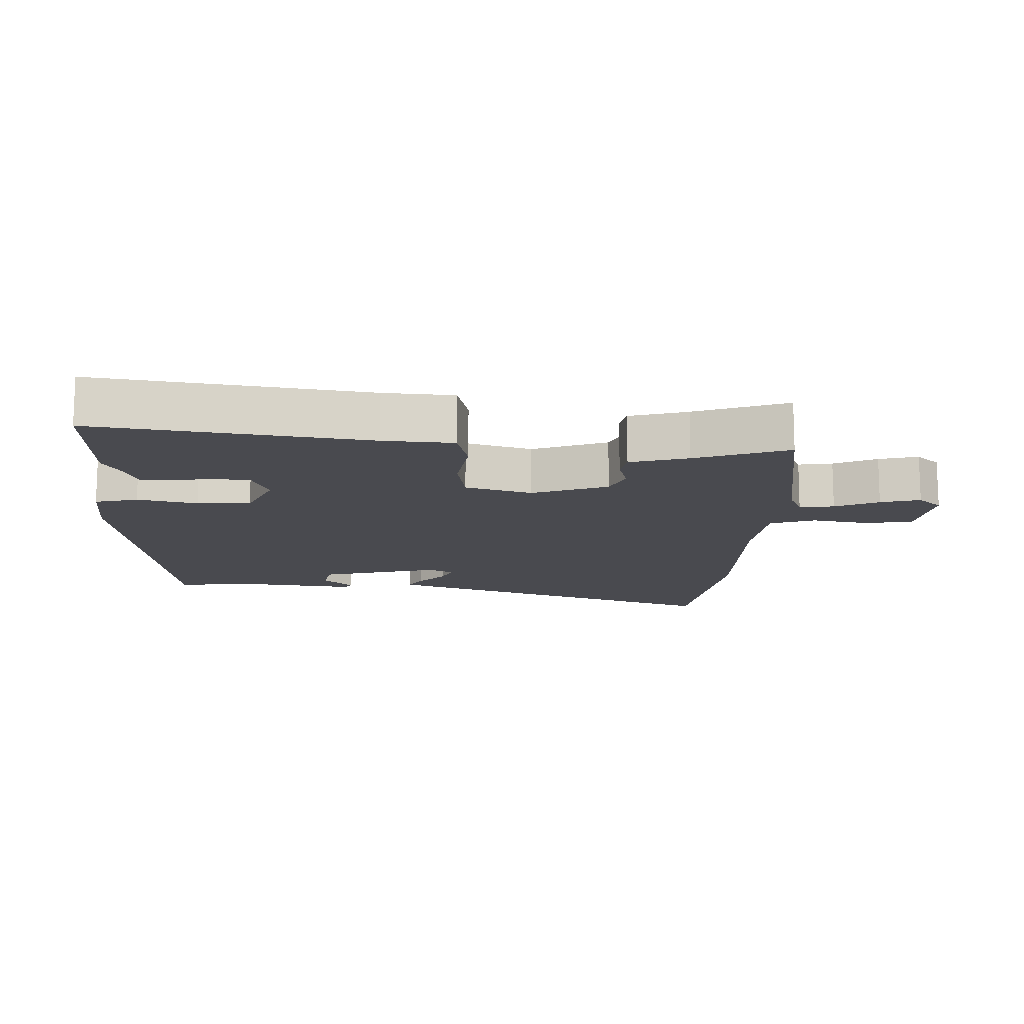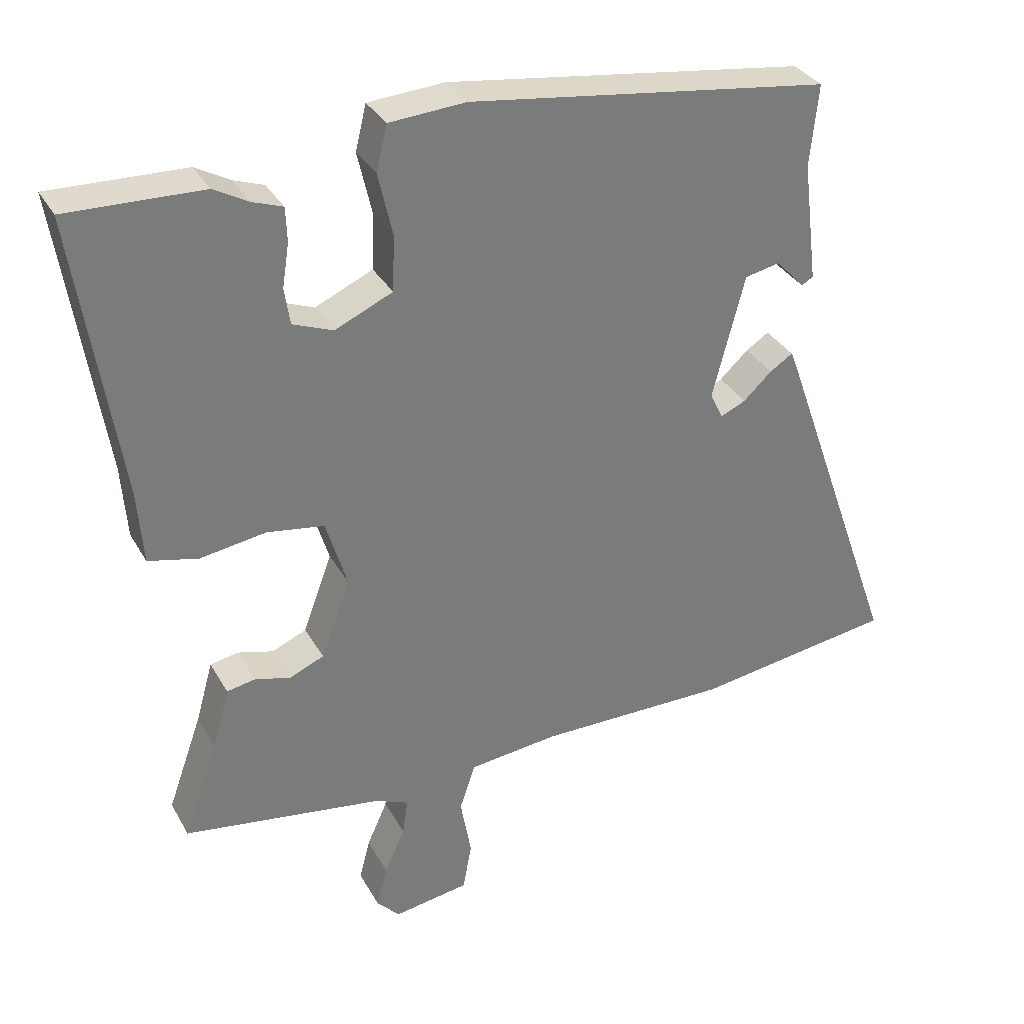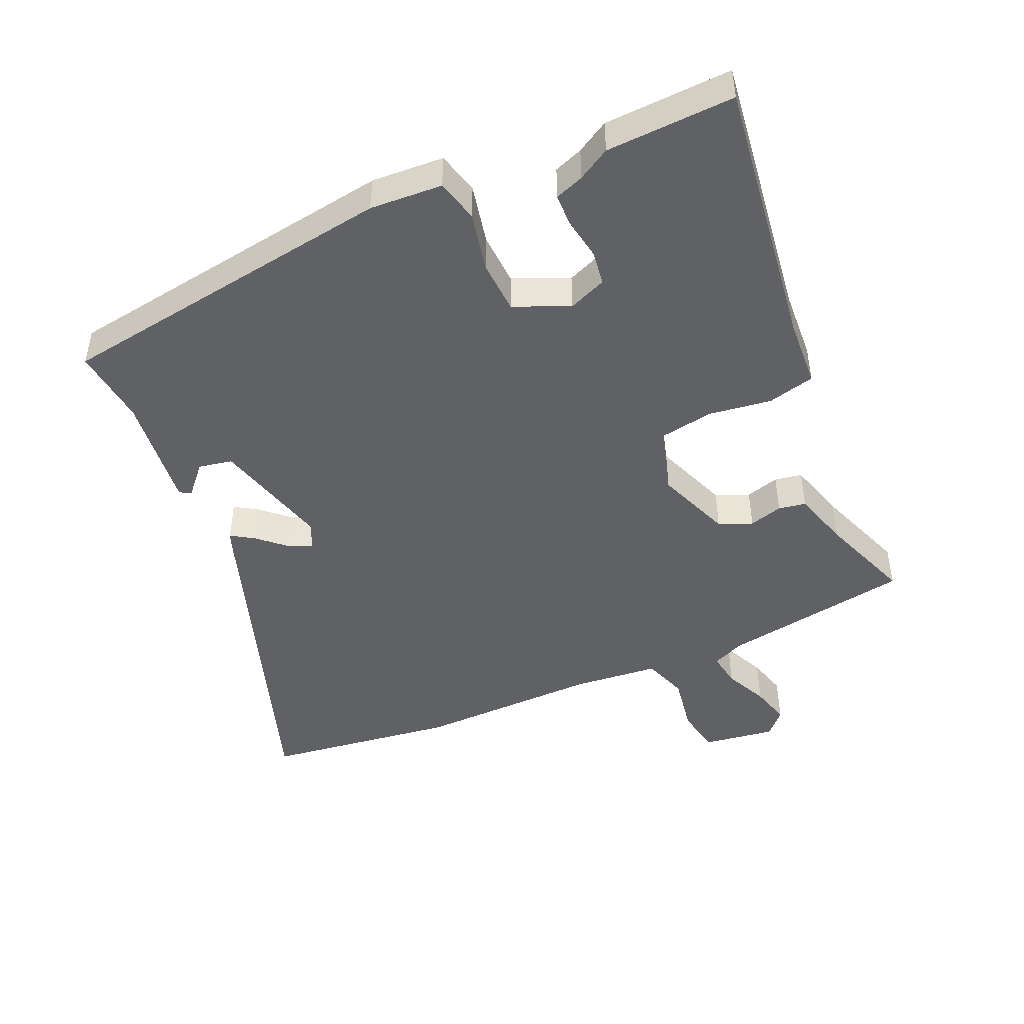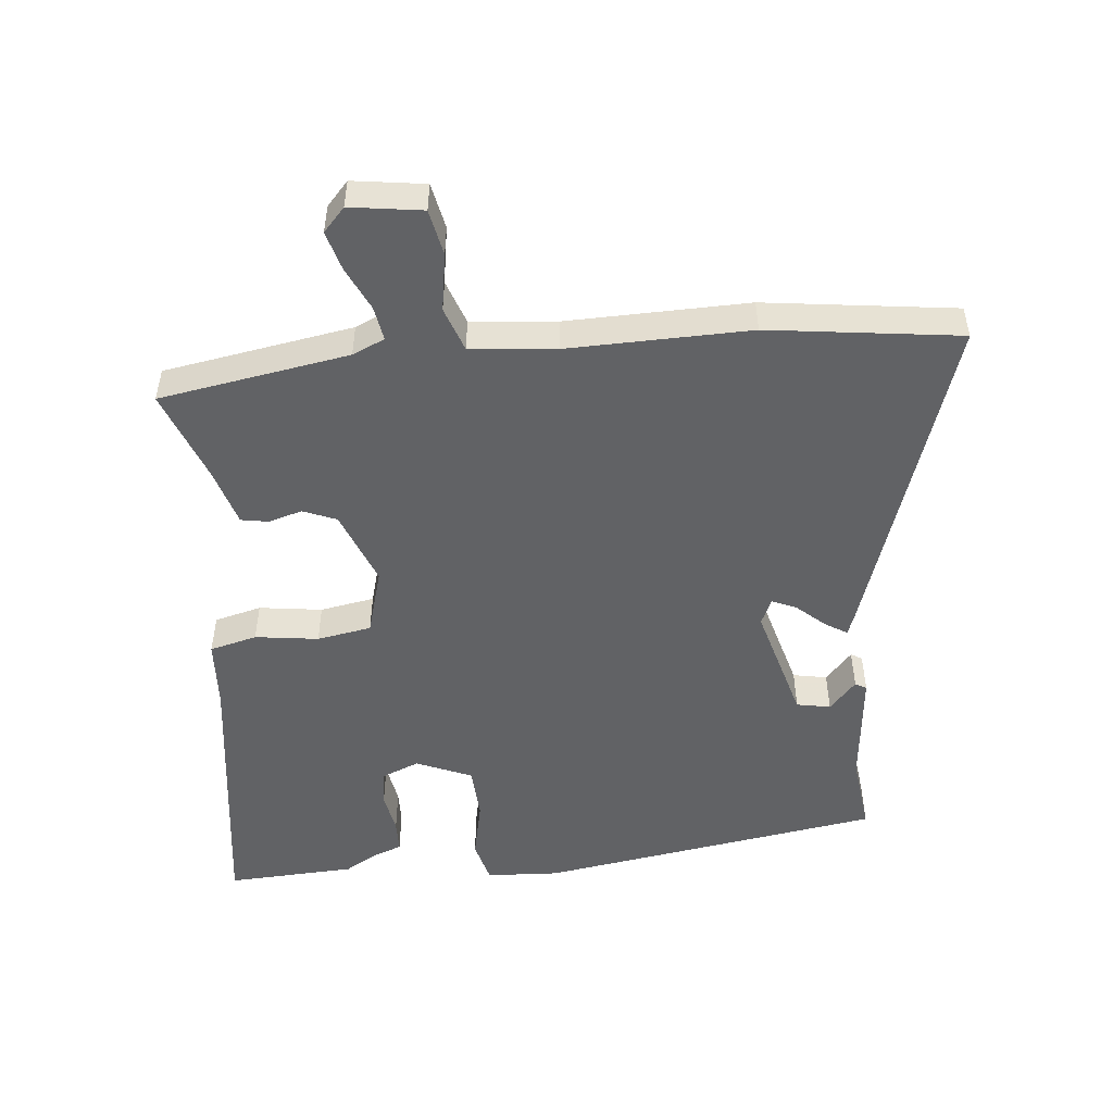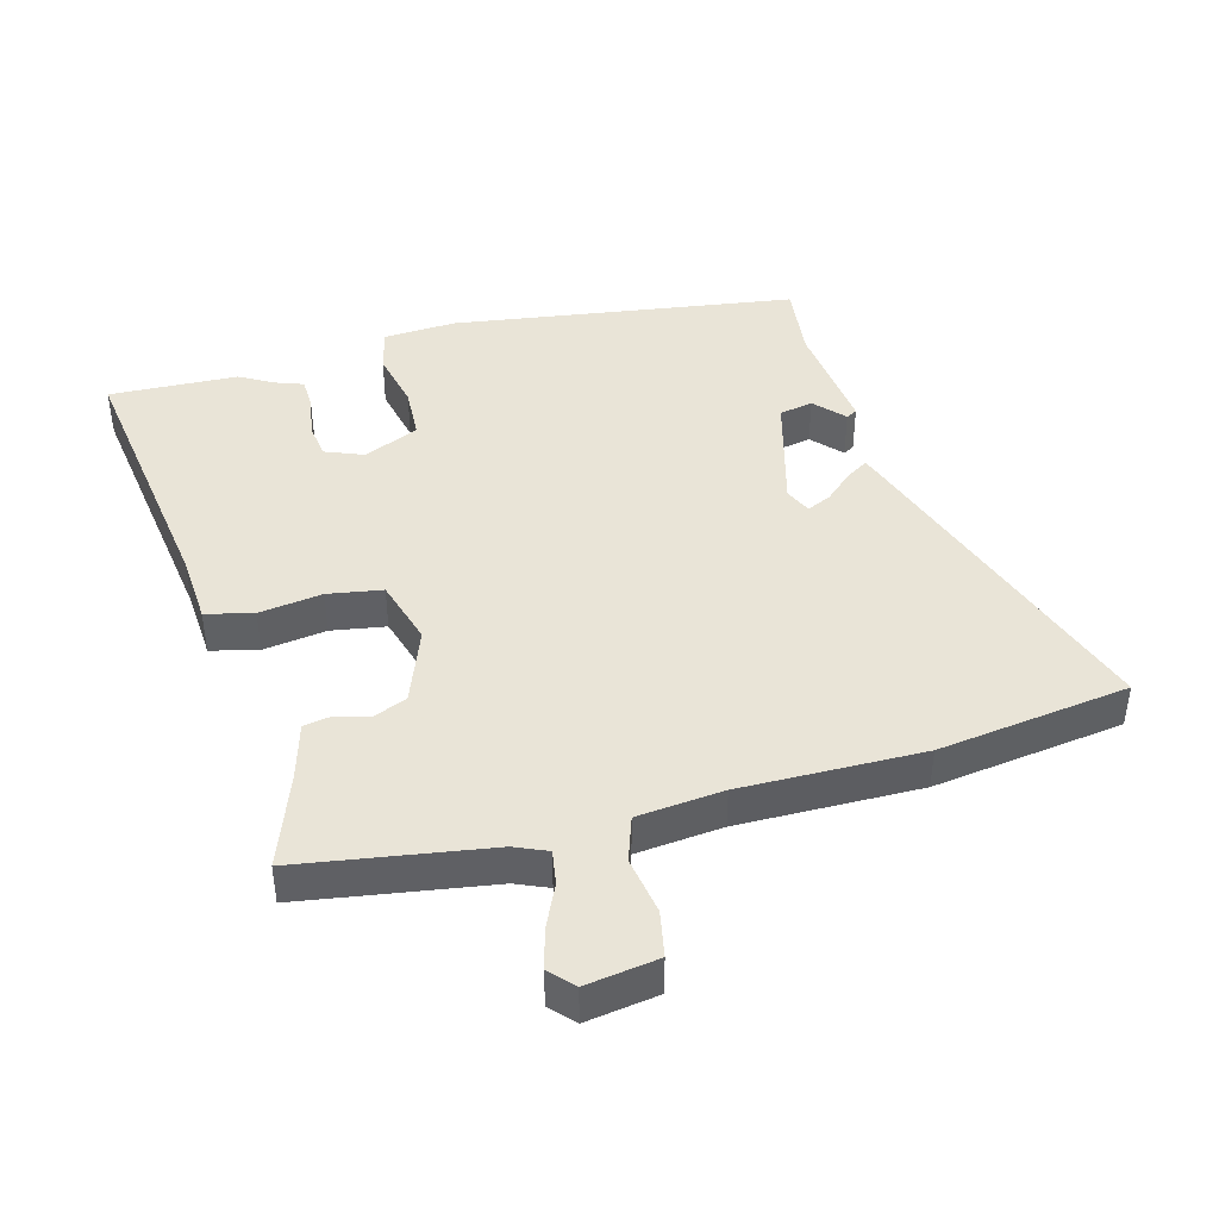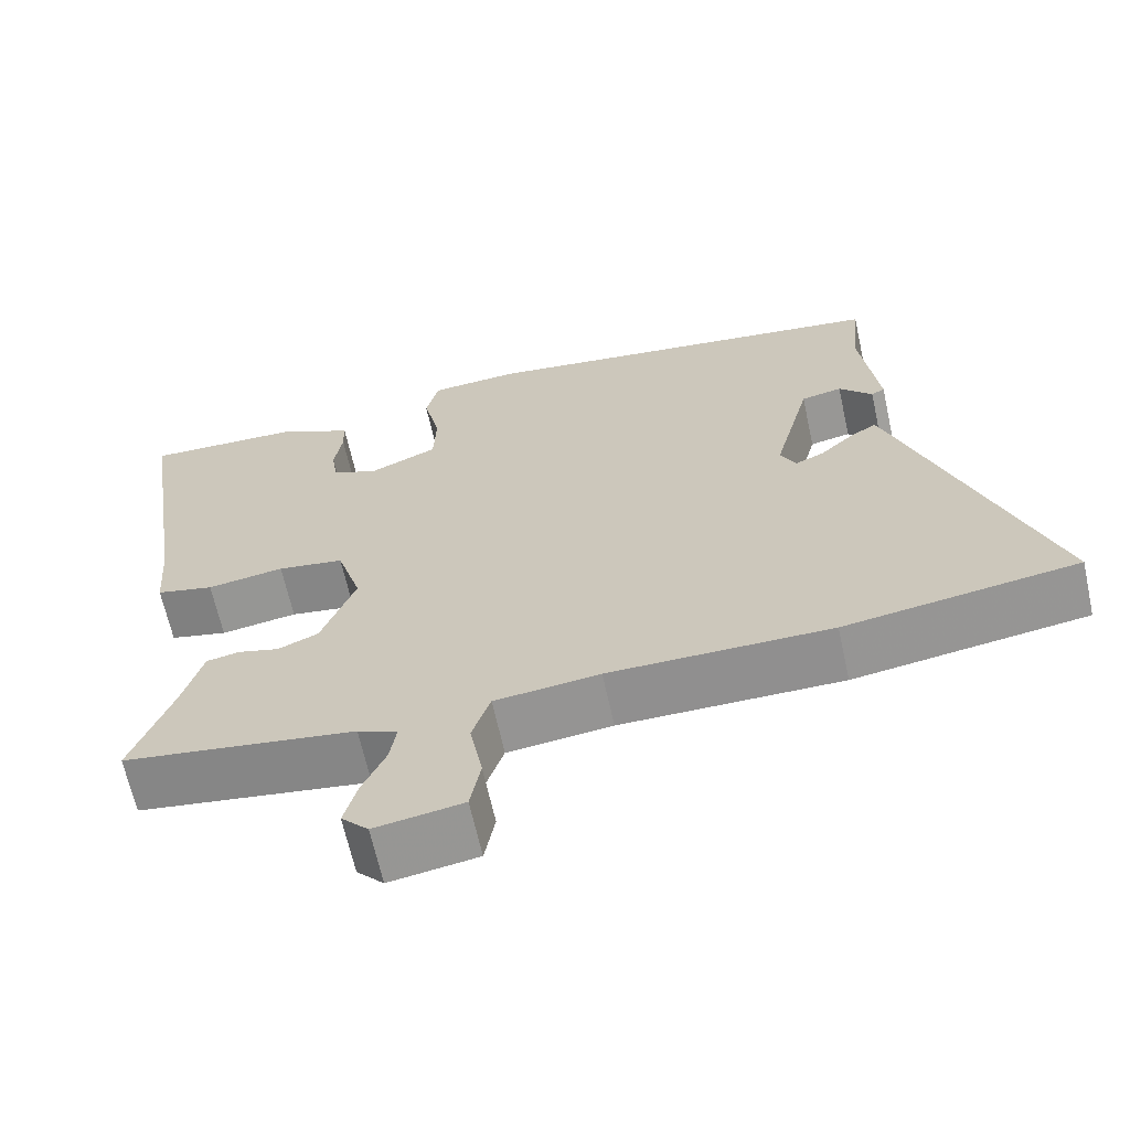
<metadata>
{"format":"obj","ext":"obj","renderer":"f3d","projection":"perspective","resolution":1024,"background":"white","views":[{"elev":-13.6,"azim":88.1,"up":"+Y"},{"elev":33.0,"azim":154.8,"up":"+Z"},{"elev":-46.6,"azim":24.6,"up":"+Y"},{"elev":-50.6,"azim":-173.4,"up":"+Y"},{"elev":42.8,"azim":165.4,"up":"+Y"},{"elev":-65.4,"azim":-167.6,"up":"+Z"}]}
</metadata>
<code>
v 0.406 0.07 0.497
v 0.604 0.07 0.503
v 0.541 0.07 0.086
v 0.533 0.07 -0.022
v 0.46 0.07 -0.039
v 0.363 0.07 -0.024
v 0.279 0.07 -0.037
v 0.248 0.07 -0.139
v 0.291 0.07 -0.255
v 0.342 0.07 -0.277
v 0.394 0.07 -0.263
v 0.436 0.07 -0.271
v 0.461 0.07 -0.36
v 0.512 0.07 -0.503
v 0.219 0.07 -0.546
v 0.169 0.07 -0.567
v 0.177 0.07 -0.62
v 0.207 0.07 -0.687
v 0.223 0.07 -0.748
v 0.189 0.07 -0.784
v 0.078 0.07 -0.766
v 0.065 0.07 -0.695
v 0.081 0.07 -0.606
v 0.058 0.07 -0.537
v -0.074 0.07 -0.522
v -0.354 0.07 -0.522
v -0.648 0.07 -0.478
v -0.469 0.07 0.027
v -0.457 0.07 0.058
v -0.423 0.07 0.036
v -0.381 0.07 -0.003
v -0.344 0.07 -0.02
v -0.325 0.07 0.02
v -0.372 0.07 0.202
v -0.424 0.07 0.213
v -0.466 0.07 0.168
v -0.483 0.07 0.178
v -0.461 0.07 0.356
v -0.473 0.07 0.476
v 0.057 0.07 0.548
v 0.169 0.07 0.54
v 0.185 0.07 0.474
v 0.164 0.07 0.382
v 0.167 0.07 0.3
v 0.252 0.07 0.262
v 0.311 0.07 0.285
v 0.319 0.07 0.339
v 0.309 0.07 0.403
v 0.311 0.07 0.453
v 0.356 0.07 0.469
v 0.406 0 0.497
v 0.604 0 0.503
v 0.541 0 0.086
v 0.533 0 -0.022
v 0.46 0 -0.039
v 0.363 0 -0.024
v 0.279 0 -0.037
v 0.248 0 -0.139
v 0.291 0 -0.255
v 0.342 0 -0.277
v 0.394 0 -0.263
v 0.436 0 -0.271
v 0.461 0 -0.36
v 0.512 0 -0.503
v 0.219 0 -0.546
v 0.169 0 -0.567
v 0.177 0 -0.62
v 0.207 0 -0.687
v 0.223 0 -0.748
v 0.189 0 -0.784
v 0.078 0 -0.766
v 0.065 0 -0.695
v 0.081 0 -0.606
v 0.058 0 -0.537
v -0.074 0 -0.522
v -0.354 0 -0.522
v -0.648 0 -0.478
v -0.469 0 0.027
v -0.457 0 0.058
v -0.423 0 0.036
v -0.381 0 -0.003
v -0.344 0 -0.02
v -0.325 0 0.02
v -0.372 0 0.202
v -0.424 0 0.213
v -0.466 0 0.168
v -0.483 0 0.178
v -0.461 0 0.356
v -0.473 0 0.476
v 0.057 0 0.548
v 0.169 0 0.54
v 0.185 0 0.474
v 0.164 0 0.382
v 0.167 0 0.3
v 0.252 0 0.262
v 0.311 0 0.285
v 0.319 0 0.339
v 0.309 0 0.403
v 0.311 0 0.453
v 0.356 0 0.469
f 47 48 49 50
f 1 2 3
f 50 1 3
f 47 50 3
f 46 47 3
f 4 5 6
f 3 4 6
f 46 3 6
f 45 46 6
f 44 45 6 7
f 41 42 43
f 40 41 43
f 39 40 43
f 38 39 43
f 38 43 44
f 35 36 37 38
f 34 35 38 44
f 44 7 8
f 34 44 8
f 33 34 8
f 29 30 31
f 28 29 31
f 27 28 31
f 26 27 31
f 25 26 31
f 24 25 31 32
f 21 22 23
f 20 21 23
f 19 20 23
f 18 19 23
f 17 18 23
f 16 17 23 24
f 33 8 9
f 32 33 9
f 24 32 9
f 16 24 9
f 15 16 9
f 10 11 12 13
f 13 14 15
f 10 13 15
f 9 10 15
f 100 99 98 97
f 53 52 51
f 53 51 100
f 53 100 97
f 53 97 96
f 56 55 54
f 56 54 53
f 56 53 96
f 56 96 95
f 57 56 95 94
f 93 92 91
f 93 91 90
f 93 90 89
f 93 89 88
f 94 93 88
f 88 87 86 85
f 94 88 85 84
f 58 57 94
f 58 94 84
f 58 84 83
f 81 80 79
f 81 79 78
f 81 78 77
f 81 77 76
f 81 76 75
f 82 81 75 74
f 73 72 71
f 73 71 70
f 73 70 69
f 73 69 68
f 73 68 67
f 74 73 67 66
f 59 58 83
f 59 83 82
f 59 82 74
f 59 74 66
f 59 66 65
f 63 62 61 60
f 65 64 63
f 65 63 60
f 65 60 59
f 1 51 52 2
f 2 52 53 3
f 3 53 54 4
f 4 54 55 5
f 5 55 56 6
f 6 56 57 7
f 7 57 58 8
f 8 58 59 9
f 9 59 60 10
f 10 60 61 11
f 11 61 62 12
f 12 62 63 13
f 13 63 64 14
f 14 64 65 15
f 15 65 66 16
f 16 66 67 17
f 17 67 68 18
f 18 68 69 19
f 19 69 70 20
f 20 70 71 21
f 21 71 72 22
f 22 72 73 23
f 23 73 74 24
f 24 74 75 25
f 25 75 76 26
f 26 76 77 27
f 27 77 78 28
f 28 78 79 29
f 29 79 80 30
f 30 80 81 31
f 31 81 82 32
f 32 82 83 33
f 33 83 84 34
f 34 84 85 35
f 35 85 86 36
f 36 86 87 37
f 37 87 88 38
f 38 88 89 39
f 39 89 90 40
f 40 90 91 41
f 41 91 92 42
f 42 92 93 43
f 43 93 94 44
f 44 94 95 45
f 45 95 96 46
f 46 96 97 47
f 47 97 98 48
f 48 98 99 49
f 49 99 100 50
f 50 100 51 1

</code>
